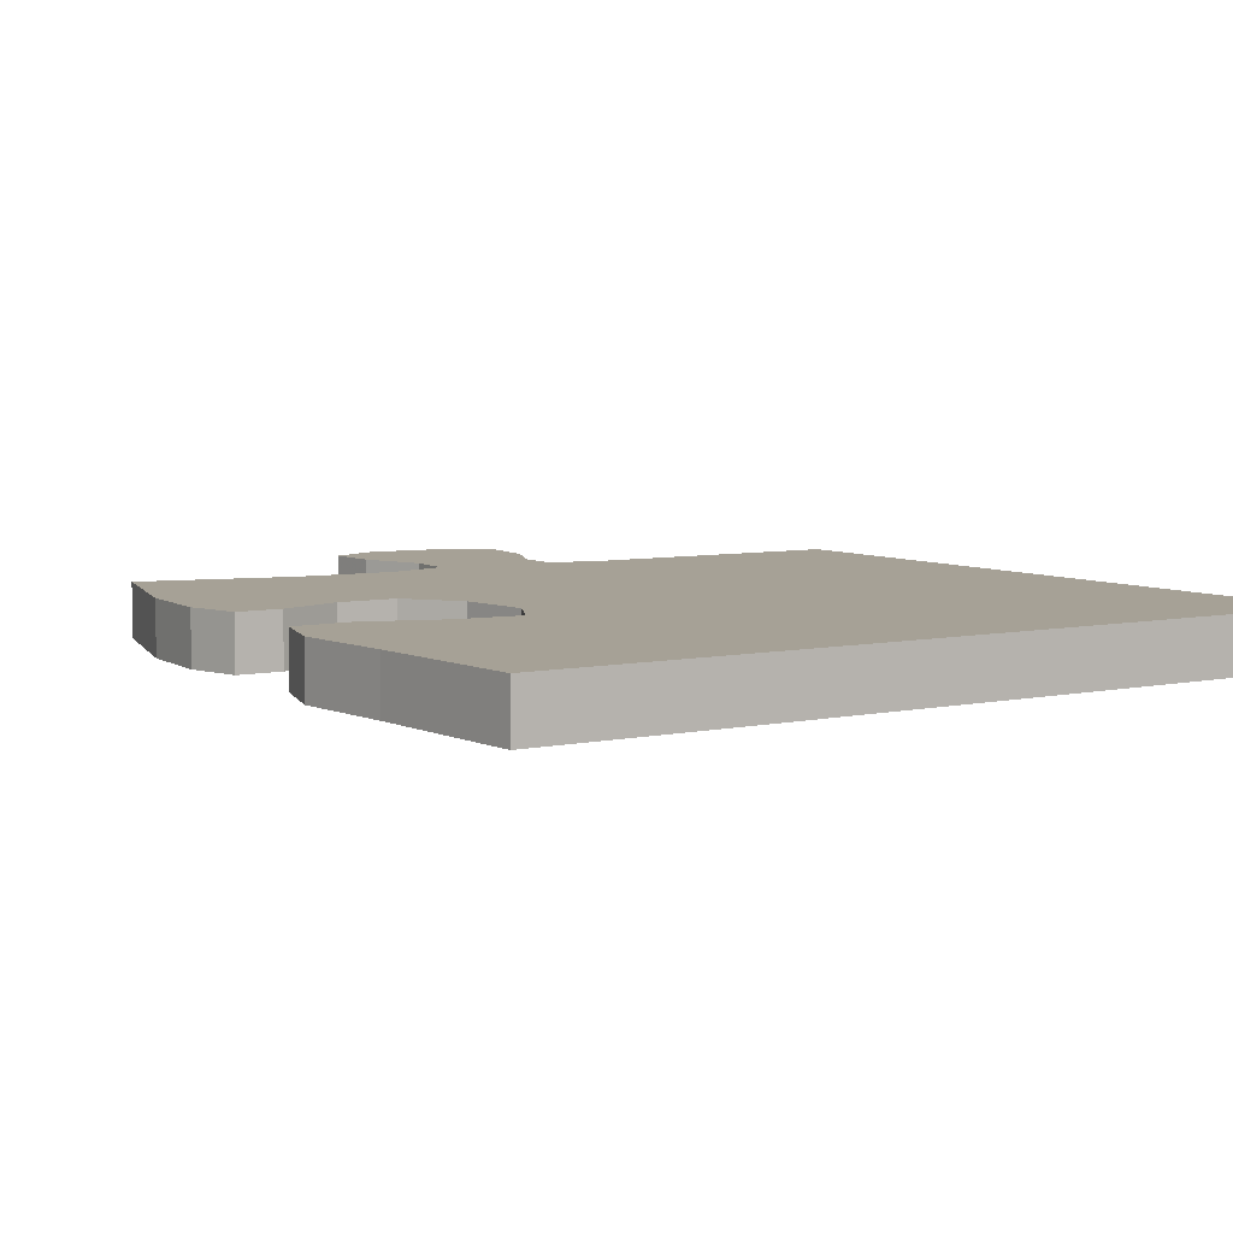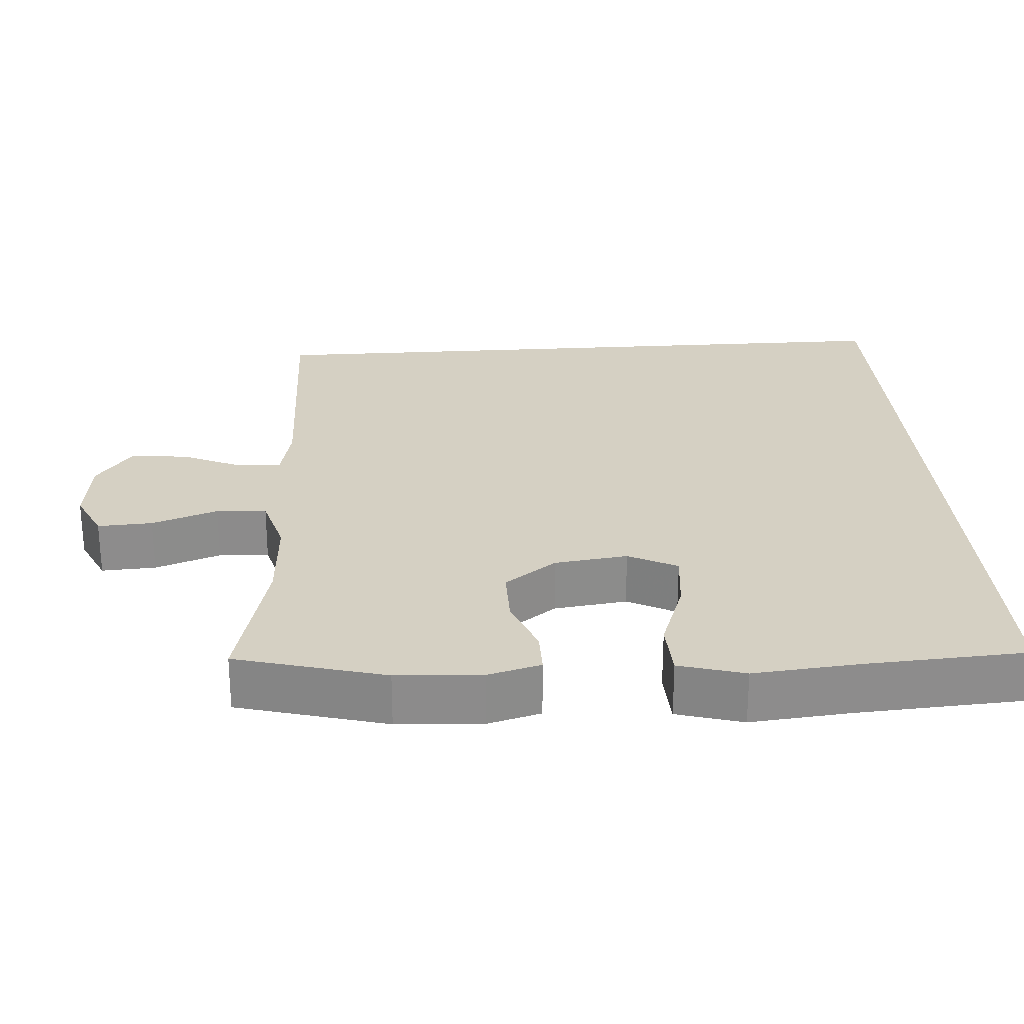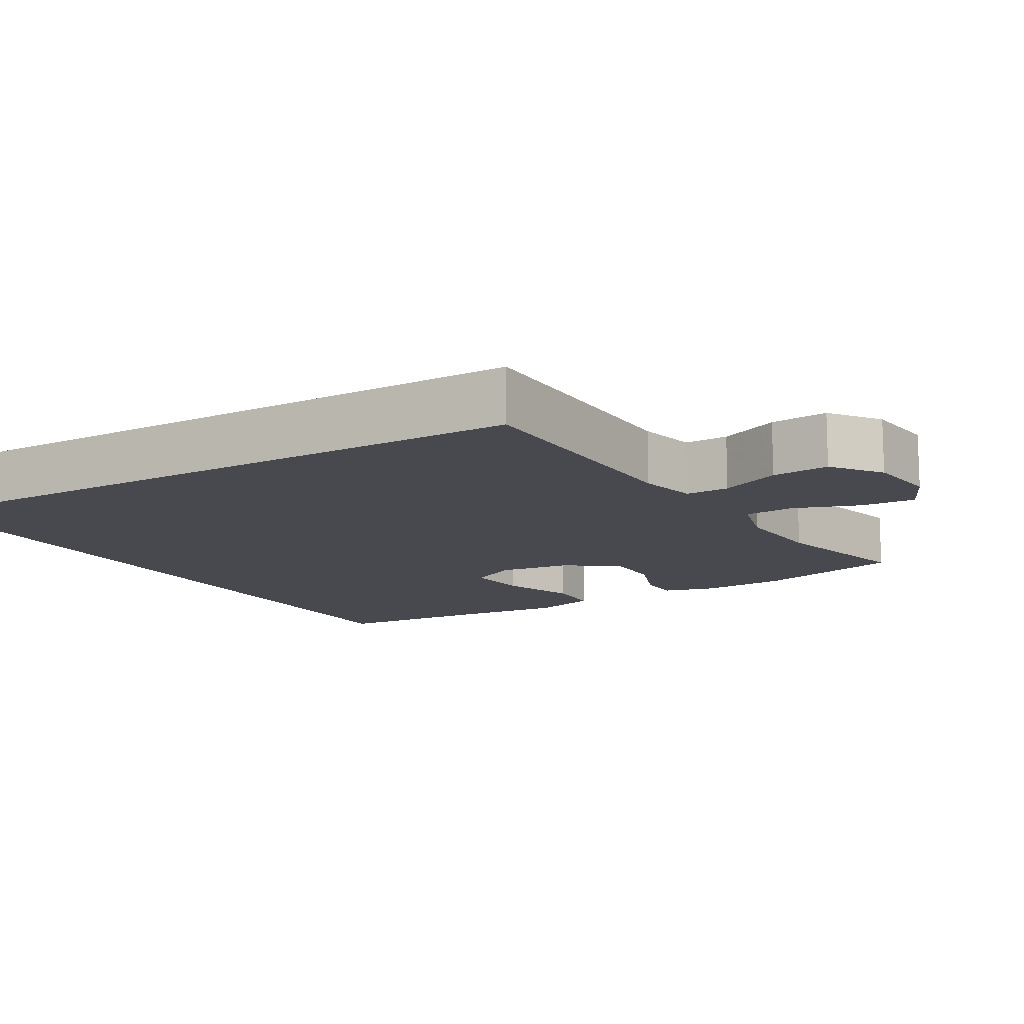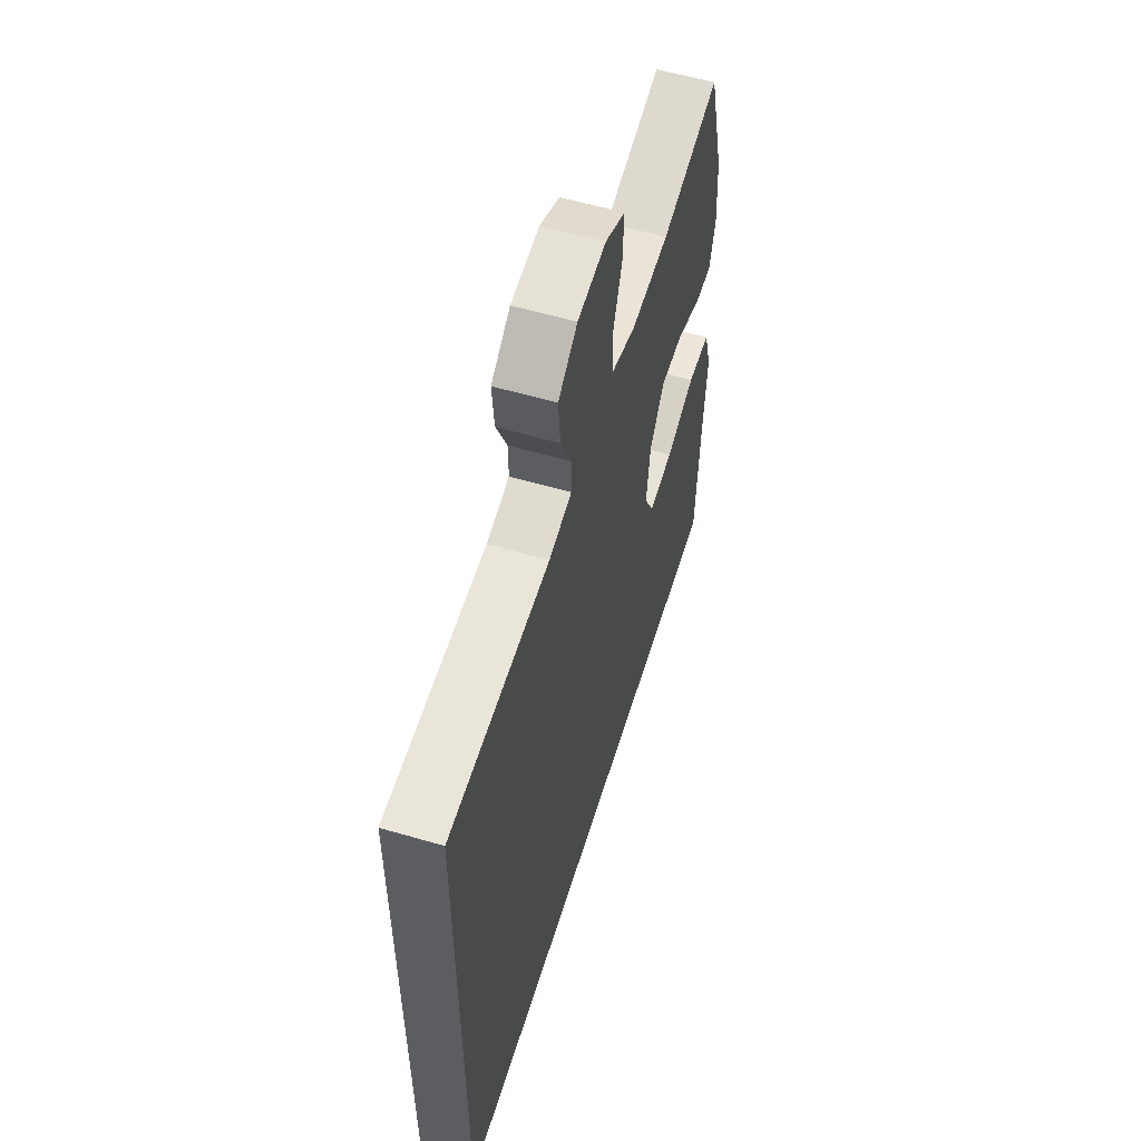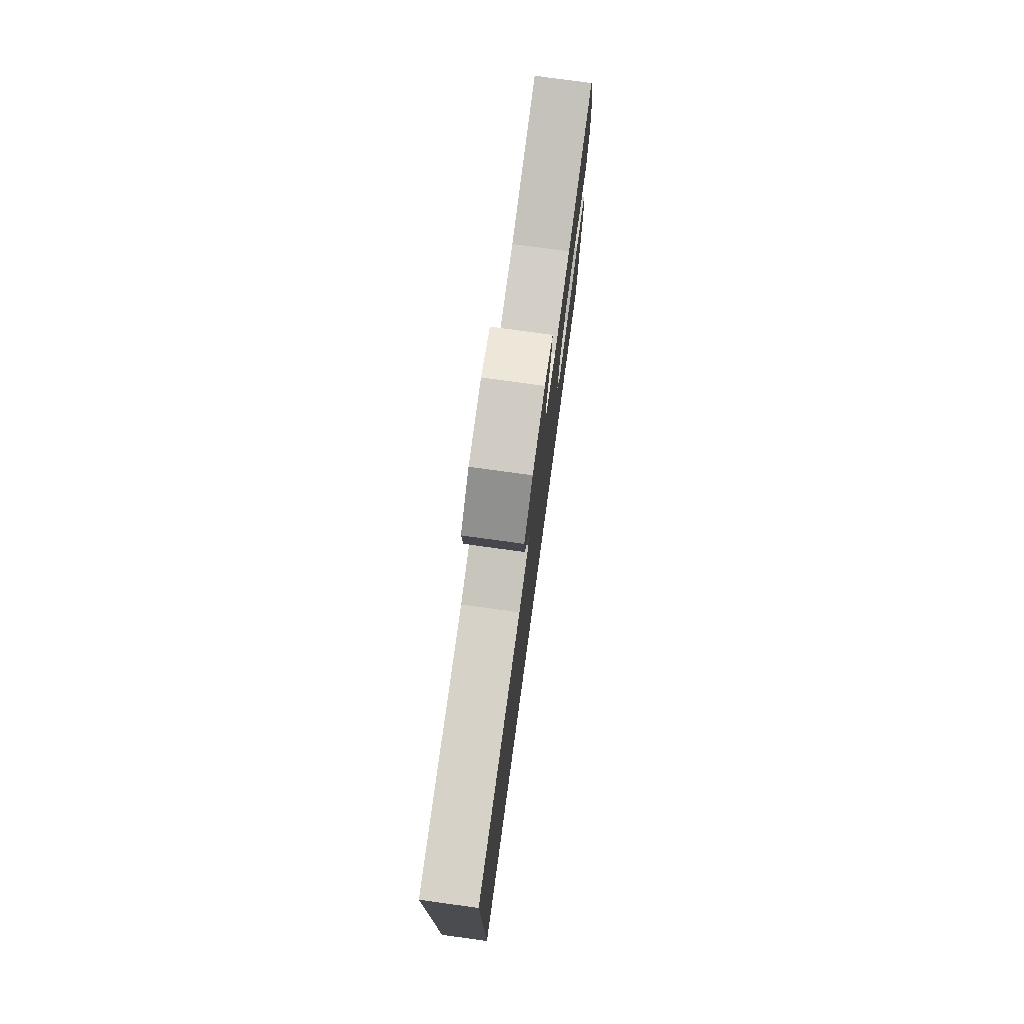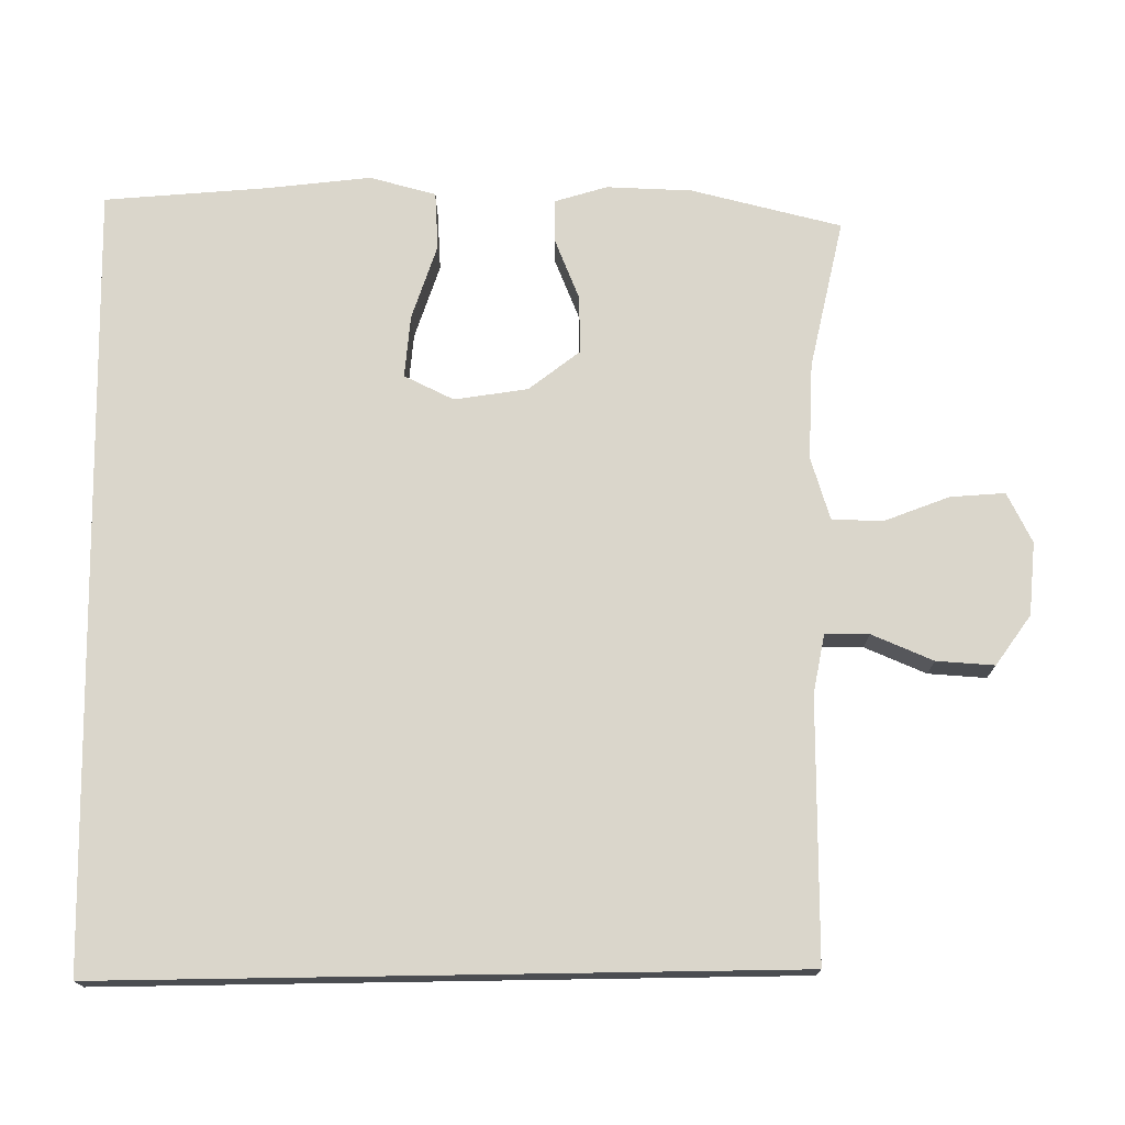
<metadata>
{"format":"obj","ext":"obj","renderer":"f3d","projection":"perspective","resolution":1024,"background":"white","views":[{"elev":6.2,"azim":147.0,"up":"+Y"},{"elev":26.1,"azim":86.0,"up":"+Y"},{"elev":-12.6,"azim":-59.3,"up":"+Y"},{"elev":57.2,"azim":-73.0,"up":"+Z"},{"elev":77.4,"azim":-82.2,"up":"+Z"},{"elev":73.9,"azim":-90.9,"up":"+Y"}]}
</metadata>
<code>
v -0.5 0.07 0.428
v -0.15 0.07 0.434
v -0.071 0.07 0.451
v -0.072 0.07 0.51
v -0.109 0.07 0.592
v -0.116 0.07 0.67
v -0.05 0.07 0.719
v 0.048 0.07 0.73
v 0.116 0.07 0.698
v 0.112 0.07 0.624
v 0.08 0.07 0.535
v 0.084 0.07 0.467
v 0.169 0.07 0.443
v 0.299 0.07 0.451
v 0.5 0.07 0.5
v 0.555 0.07 0.299
v 0.562 0.07 0.184
v 0.542 0.07 0.112
v 0.483 0.07 0.112
v 0.401 0.07 0.143
v 0.323 0.07 0.143
v 0.271 0.07 0.073
v 0.258 0.07 -0.026
v 0.292 0.07 -0.092
v 0.376 0.07 -0.083
v 0.477 0.07 -0.047
v 0.555 0.07 -0.05
v 0.581 0.07 -0.139
v 0.568 0.07 -0.277
v 0.554 0.07 -0.5
v -0.5 0.07 -0.5
v -0.5 0 0.428
v -0.15 0 0.434
v -0.071 0 0.451
v -0.072 0 0.51
v -0.109 0 0.592
v -0.116 0 0.67
v -0.05 0 0.719
v 0.048 0 0.73
v 0.116 0 0.698
v 0.112 0 0.624
v 0.08 0 0.535
v 0.084 0 0.467
v 0.169 0 0.443
v 0.299 0 0.451
v 0.5 0 0.5
v 0.555 0 0.299
v 0.562 0 0.184
v 0.542 0 0.112
v 0.483 0 0.112
v 0.401 0 0.143
v 0.323 0 0.143
v 0.271 0 0.073
v 0.258 0 -0.026
v 0.292 0 -0.092
v 0.376 0 -0.083
v 0.477 0 -0.047
v 0.555 0 -0.05
v 0.581 0 -0.139
v 0.568 0 -0.277
v 0.554 0 -0.5
v -0.5 0 -0.5
f 29 30 31 1
f 27 28 29
f 26 27 29
f 25 26 29
f 24 25 29
f 24 29 1
f 23 24 1 2
f 22 23 2 3
f 21 22 3 4
f 4 5 6
f 21 4 6
f 20 21 6
f 18 19 20
f 17 18 20
f 16 17 20
f 15 16 20
f 14 15 20
f 13 14 20
f 12 13 20
f 12 20 6
f 6 7 8
f 12 6 8
f 11 12 8
f 8 9 10 11
f 32 62 61 60
f 60 59 58
f 60 58 57
f 60 57 56
f 60 56 55
f 32 60 55
f 33 32 55 54
f 34 33 54 53
f 35 34 53 52
f 37 36 35
f 37 35 52
f 37 52 51
f 51 50 49
f 51 49 48
f 51 48 47
f 51 47 46
f 51 46 45
f 51 45 44
f 51 44 43
f 37 51 43
f 39 38 37
f 39 37 43
f 39 43 42
f 42 41 40 39
f 1 32 33 2
f 2 33 34 3
f 3 34 35 4
f 4 35 36 5
f 5 36 37 6
f 6 37 38 7
f 7 38 39 8
f 8 39 40 9
f 9 40 41 10
f 10 41 42 11
f 11 42 43 12
f 12 43 44 13
f 13 44 45 14
f 14 45 46 15
f 15 46 47 16
f 16 47 48 17
f 17 48 49 18
f 18 49 50 19
f 19 50 51 20
f 20 51 52 21
f 21 52 53 22
f 22 53 54 23
f 23 54 55 24
f 24 55 56 25
f 25 56 57 26
f 26 57 58 27
f 27 58 59 28
f 28 59 60 29
f 29 60 61 30
f 30 61 62 31
f 31 62 32 1

</code>
